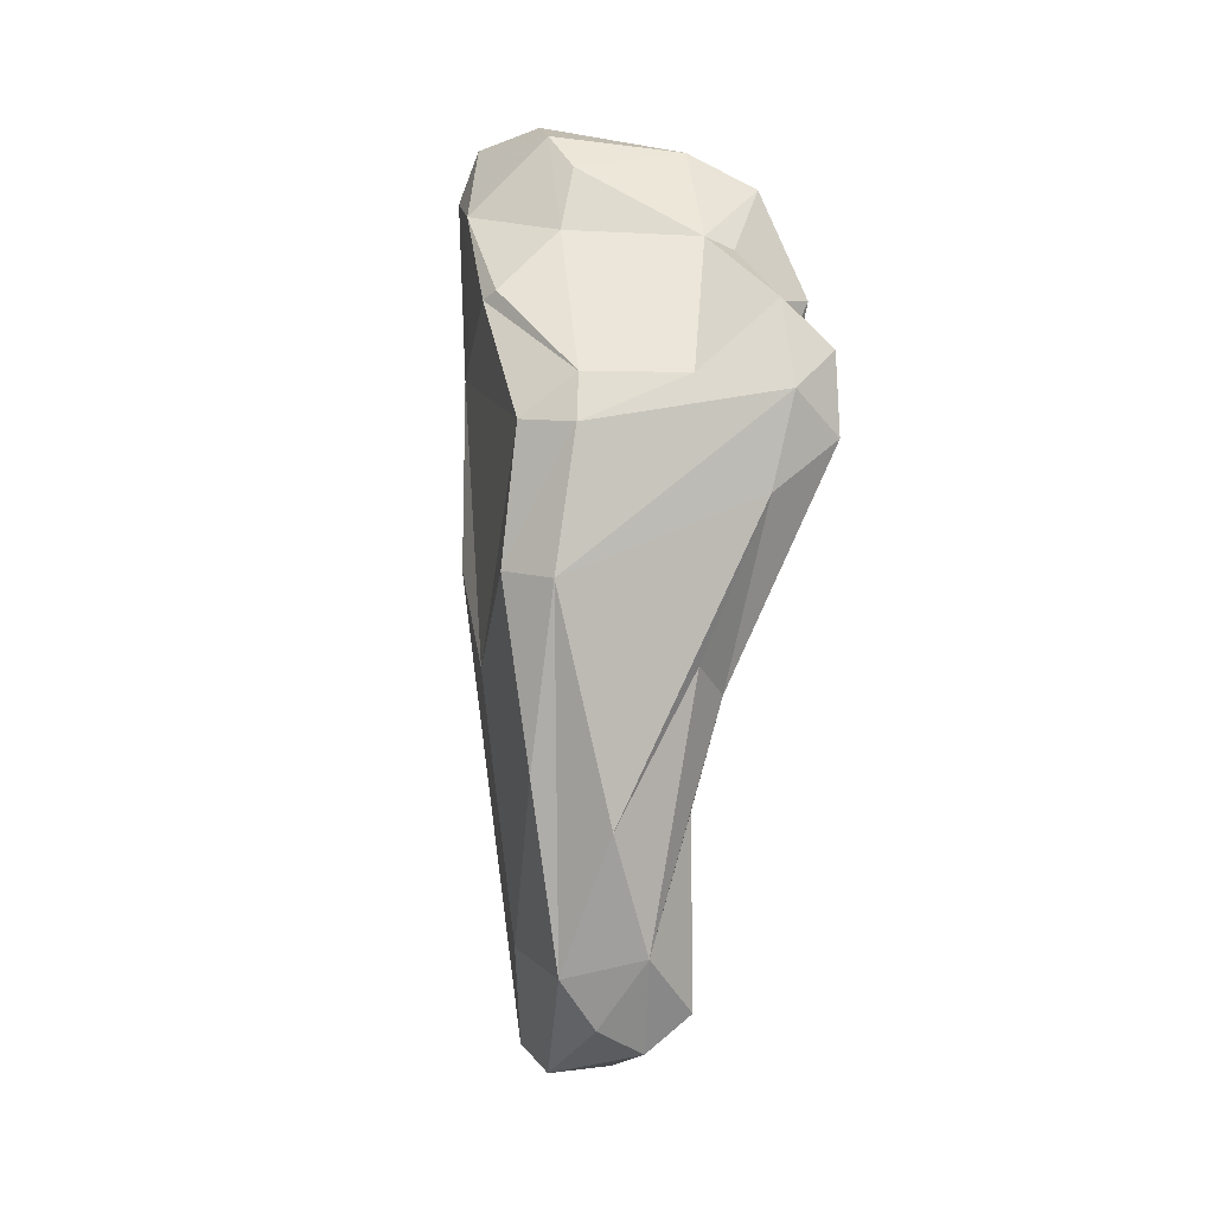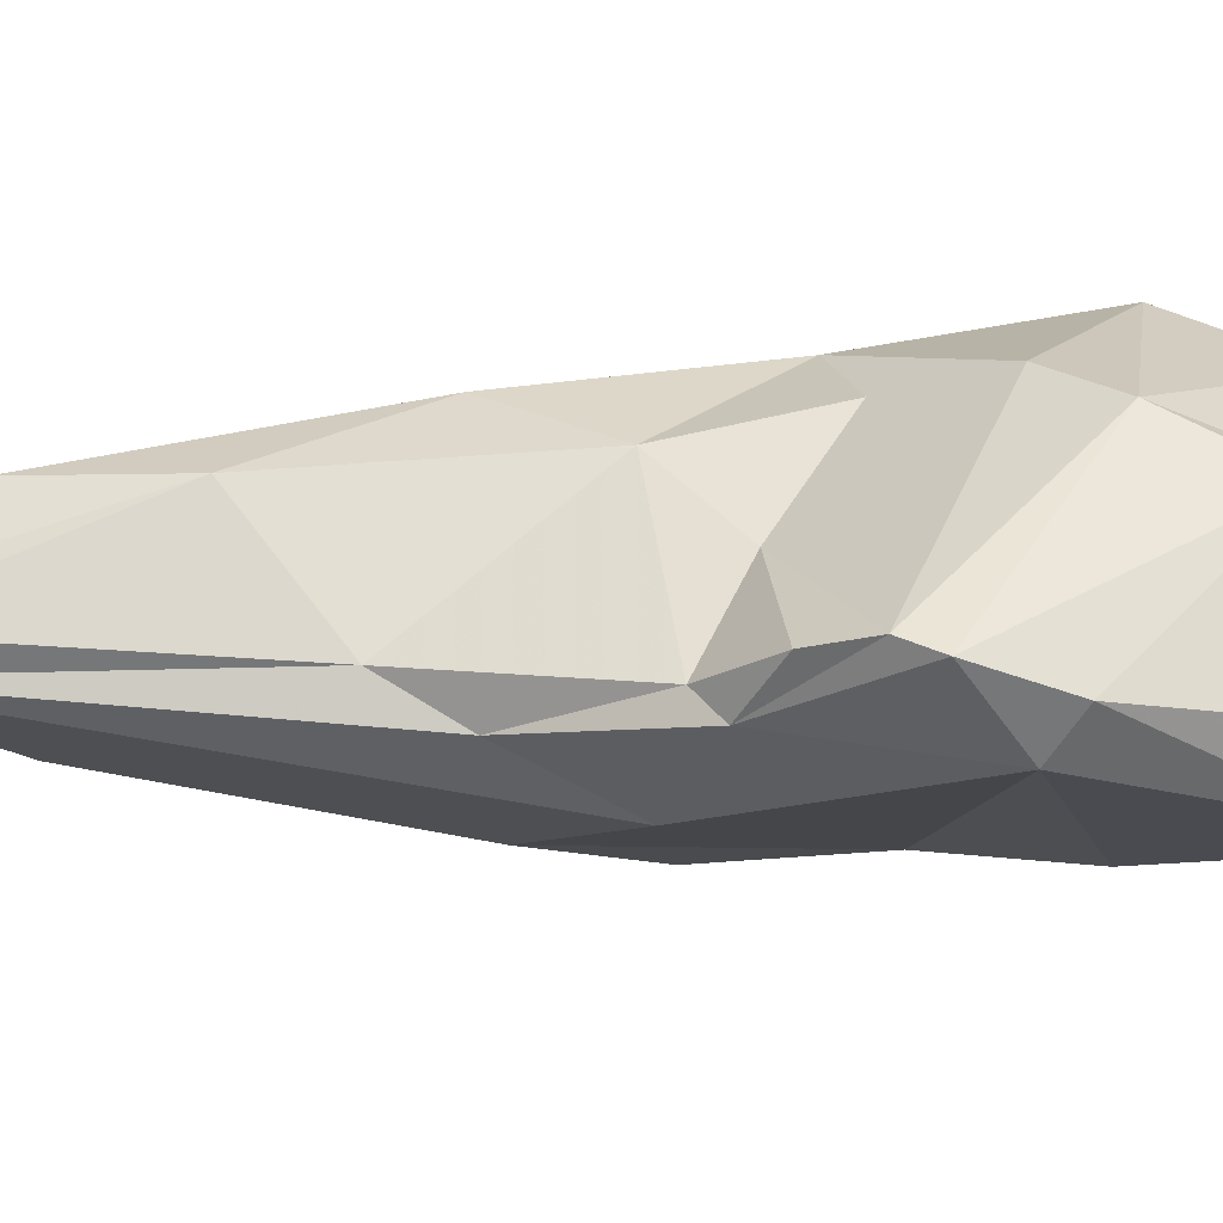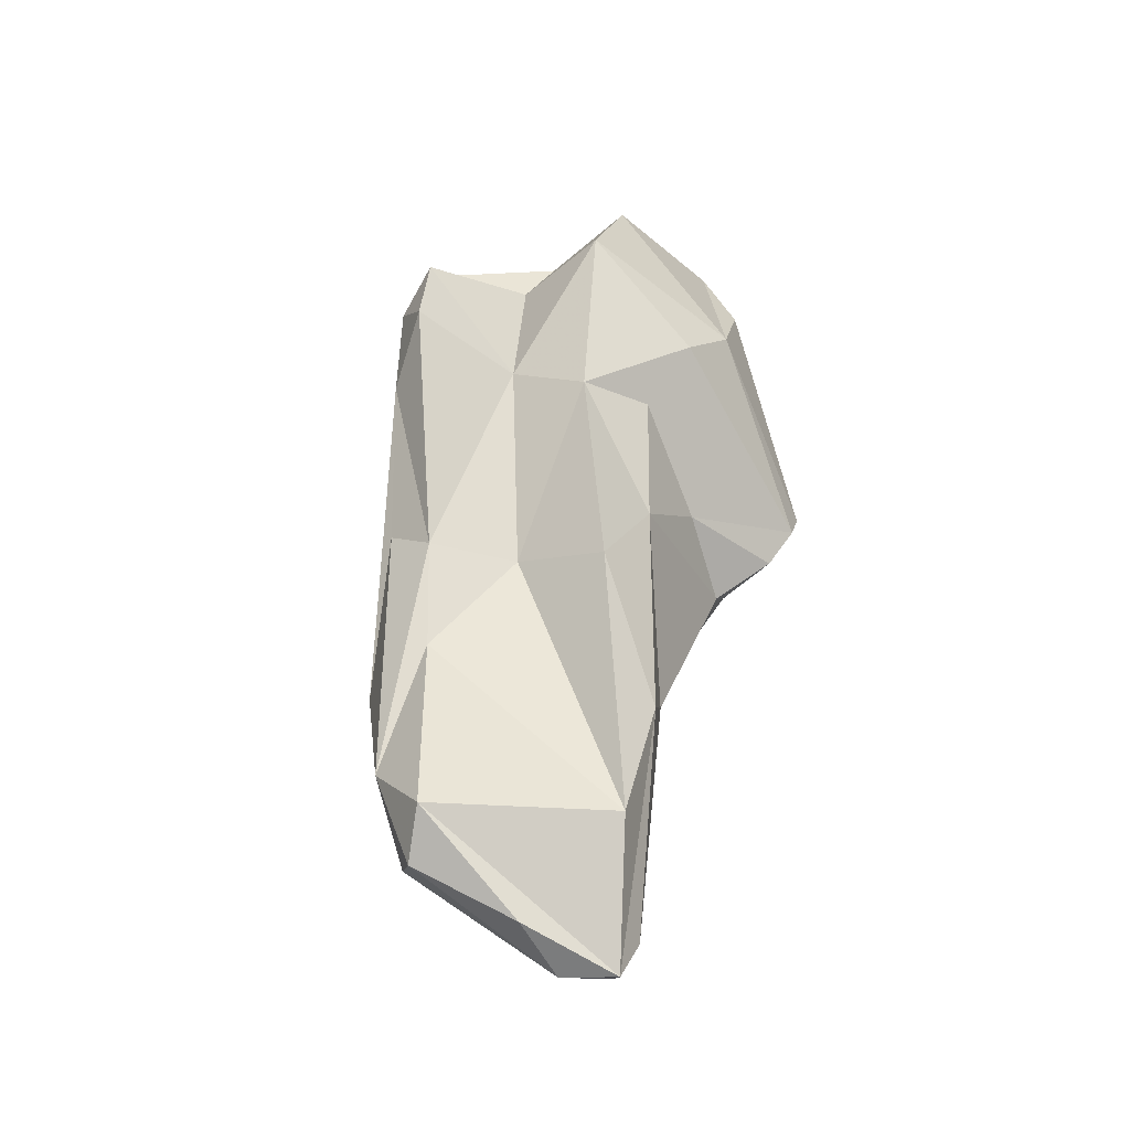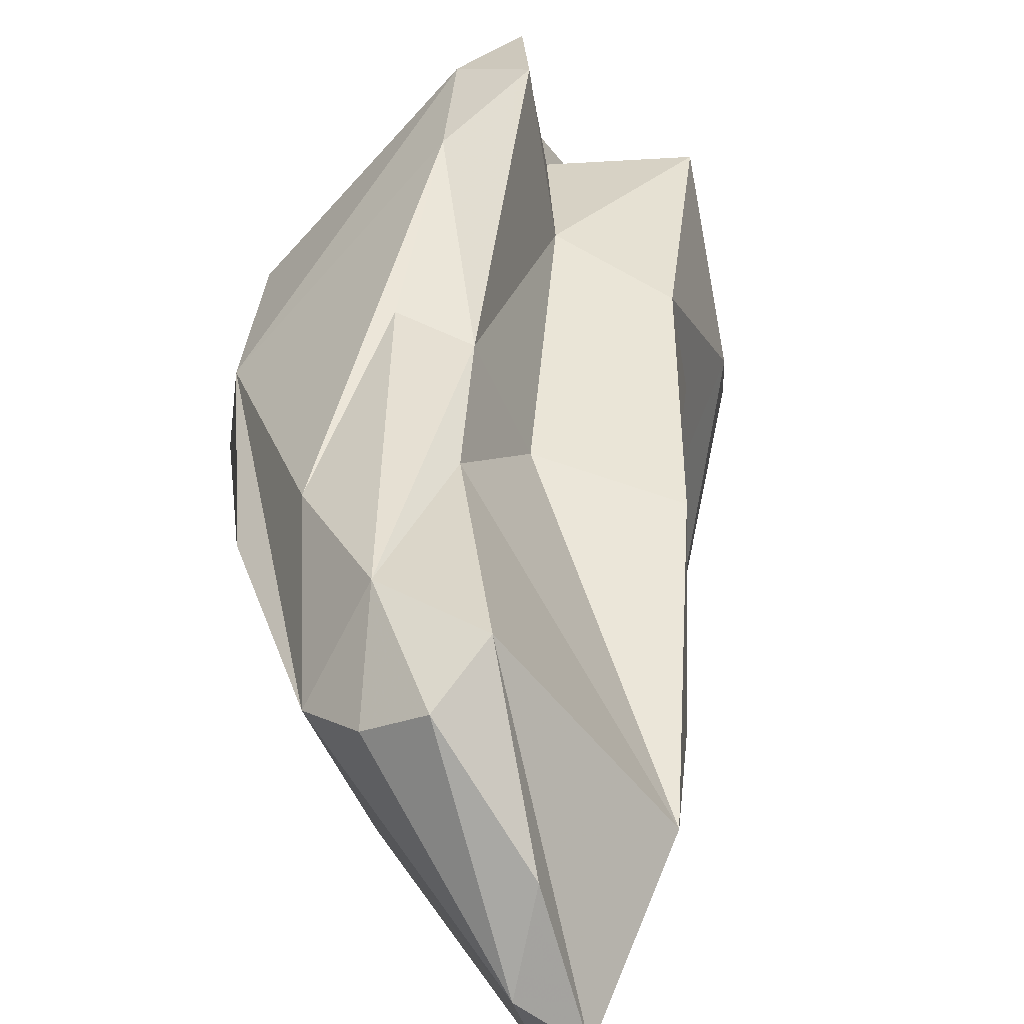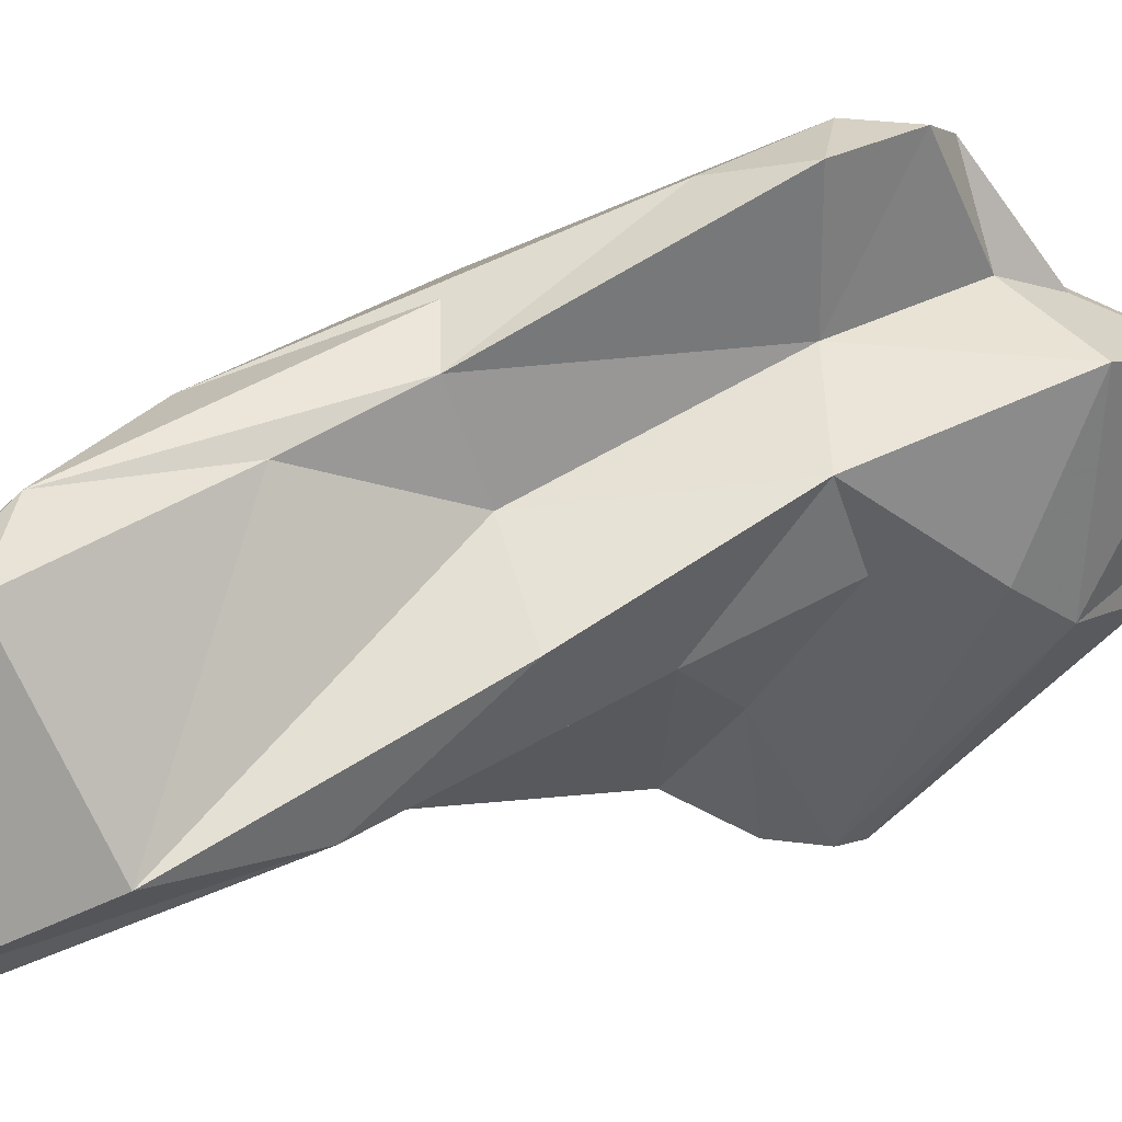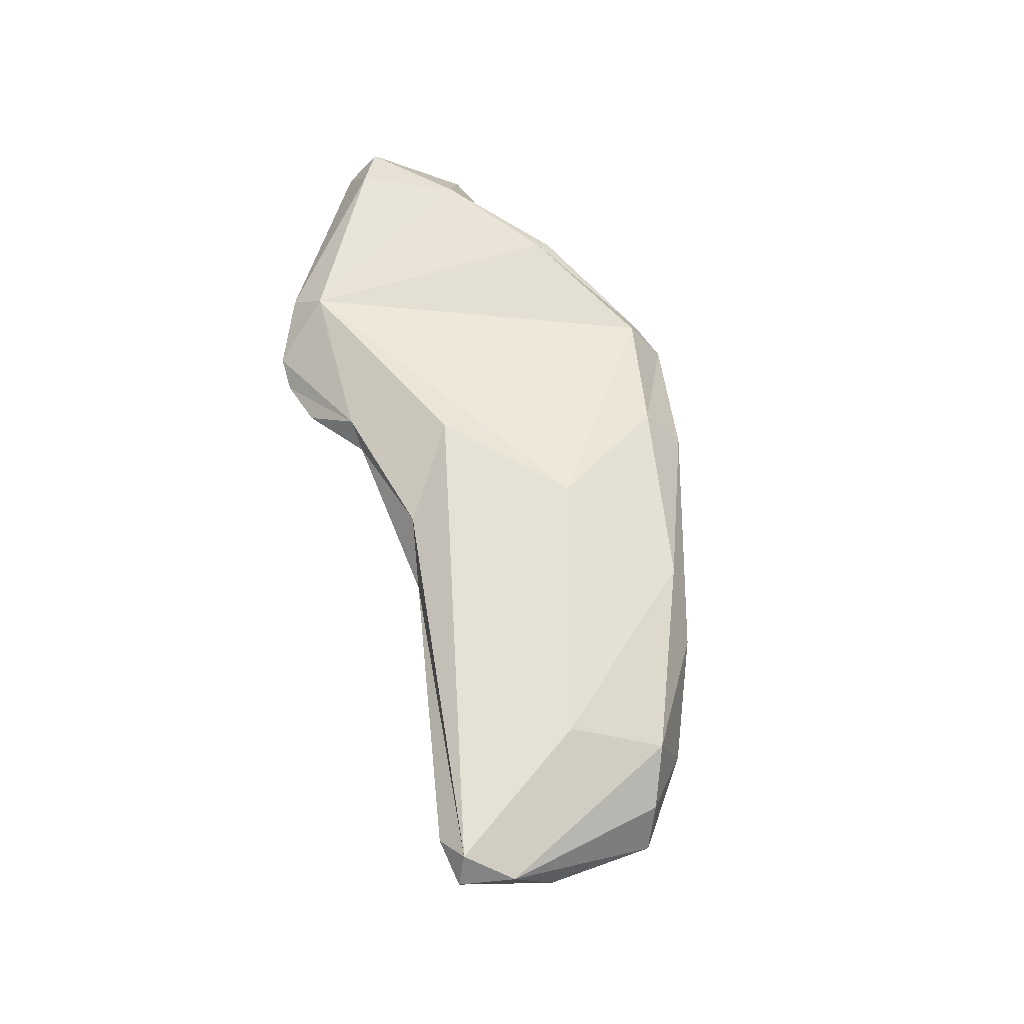
<metadata>
{"format":"obj","ext":"obj","renderer":"f3d","projection":"perspective","resolution":1024,"background":"white","views":[{"elev":7.6,"azim":129.5,"up":"+Z"},{"elev":-60.7,"azim":-94.7,"up":"+Y"},{"elev":-44.5,"azim":-136.4,"up":"+Z"},{"elev":30.9,"azim":174.4,"up":"+Y"},{"elev":43.1,"azim":-126.6,"up":"+Y"},{"elev":-31.7,"azim":46.8,"up":"+Z"}]}
</metadata>
<code>
v 171.5 283.9 89.38
v 172.9 288.9 94.78
v 172.2 282.1 92.99
v 171.8 286 87.27
v 175 282.6 81.72
v 173.8 277.1 83.97
v 173.9 276.6 85.18
v 173.3 282.8 96.09
v 174.7 286.8 96.19
v 174.7 277.8 82.18
v 173.5 287 84.04
v 174.6 276.5 88.08
v 175.9 278.4 95.86
v 175.8 280.3 97.4
v 174.5 286 79.09
v 174.8 288.5 75.29
v 172.5 291.1 90.51
v 176.9 278.4 81.15
v 175.4 285 69.97
v 176.4 276.6 87.25
v 174.1 290.3 83.23
v 176.6 279.3 80.25
v 178.8 284.6 95.57
v 176.7 291 90.53
v 178 281.6 73.53
v 177.8 277.7 94.38
v 177.5 278.5 96.47
v 176 290.1 92.41
v 177.6 295.8 88.78
v 178.7 282.6 62.07
v 177.1 291.4 85.21
v 178.6 289.3 76.75
v 177.8 296.1 85.65
v 178.9 283.4 60.39
v 178.7 294.1 90.65
v 178.9 280.5 76.1
v 176.3 285.8 65.08
v 180 282.7 61.08
v 180.1 292.7 76.33
v 180 287.5 61.22
v 180.8 291.9 72.03
v 180.6 280.7 93.72
v 178.4 283 96.79
v 180.8 280.5 80.01
v 180.7 291.9 64.39
v 177.1 289.5 92.91
v 180.1 285 93.17
v 182.2 290.9 62.98
v 181.7 292.6 88.03
v 180.7 284.8 60.49
v 183.2 284.6 90.92
v 182 293.1 77.68
v 184.2 284.6 76.99
v 183.3 285.4 66.29
v 183.2 291.9 67.01
v 183.2 283.9 90.55
v 180.3 294.9 83.81
v 179.6 295.4 87.49
v 183.7 289.8 64.02
v 184.1 289.4 88.07
v 185.5 287.6 86.38
v 184.6 291.3 71.83
v 186 289.8 80.94
v 184.9 289 66.11
v 186.2 288.8 73.77
v 185 290 86.35
v 186.3 287.5 81.05
g foo
f 14 13 27
f 27 13 26
f 14 8 3
f 13 14 3
f 26 13 12
f 12 13 3
f 20 26 12
f 12 3 7
f 7 20 12
f 20 7 18
f 3 8 1
f 7 3 1
f 6 7 1
f 18 7 6
f 10 18 6
f 6 1 4
f 5 6 4
f 5 10 6
f 22 10 5
f 43 14 27
f 26 42 27
f 42 43 27
f 14 9 8
f 14 43 9
f 42 26 20
f 42 20 56
f 9 2 8
f 20 18 44
f 2 1 8
f 2 17 1
f 18 10 22
f 17 4 1
f 36 18 22
f 44 18 36
f 17 21 4
f 11 5 21
f 5 4 21
f 15 5 11
f 25 22 15
f 22 5 15
f 36 22 25
f 15 11 21
f 25 15 19
f 38 36 25
f 38 44 36
f 16 15 21
f 19 15 16
f 30 25 19
f 38 25 30
f 37 19 16
f 34 19 37
f 30 19 34
f 34 38 30
f 9 43 23
f 47 23 43
f 51 47 42
f 47 43 42
f 51 42 56
f 2 9 46
f 46 9 23
f 46 23 47
f 20 61 56
f 28 2 46
f 20 44 53
f 20 53 61
f 17 2 28
f 17 28 24
f 31 17 24
f 21 17 31
f 21 31 32
f 44 54 53
f 16 21 32
f 54 44 38
f 54 38 50
f 37 16 32
f 34 50 38
f 40 50 34
f 45 34 37
f 40 34 45
f 47 51 60
f 60 46 47
f 56 60 51
f 61 60 56
f 49 46 60
f 28 35 24
f 35 28 46
f 49 35 46
f 29 24 35
f 31 24 29
f 53 67 61
f 65 67 53
f 31 29 33
f 39 31 33
f 31 39 32
f 54 65 53
f 32 39 41
f 54 64 65
f 64 54 50
f 37 32 41
f 64 50 59
f 45 37 41
f 40 48 50
f 48 59 50
f 48 40 45
f 66 49 60
f 66 60 61
f 61 67 66
f 29 35 58
f 58 35 49
f 58 49 66
f 63 66 67
f 63 58 66
f 63 57 58
f 33 29 58
f 33 58 57
f 62 57 63
f 67 65 63
f 39 33 57
f 52 39 57
f 52 57 62
f 64 63 65
f 55 52 62
f 64 62 63
f 41 39 55
f 55 39 52
f 55 62 64
f 59 55 64
f 48 55 59
f 45 41 55
f 45 55 48
g

</code>
